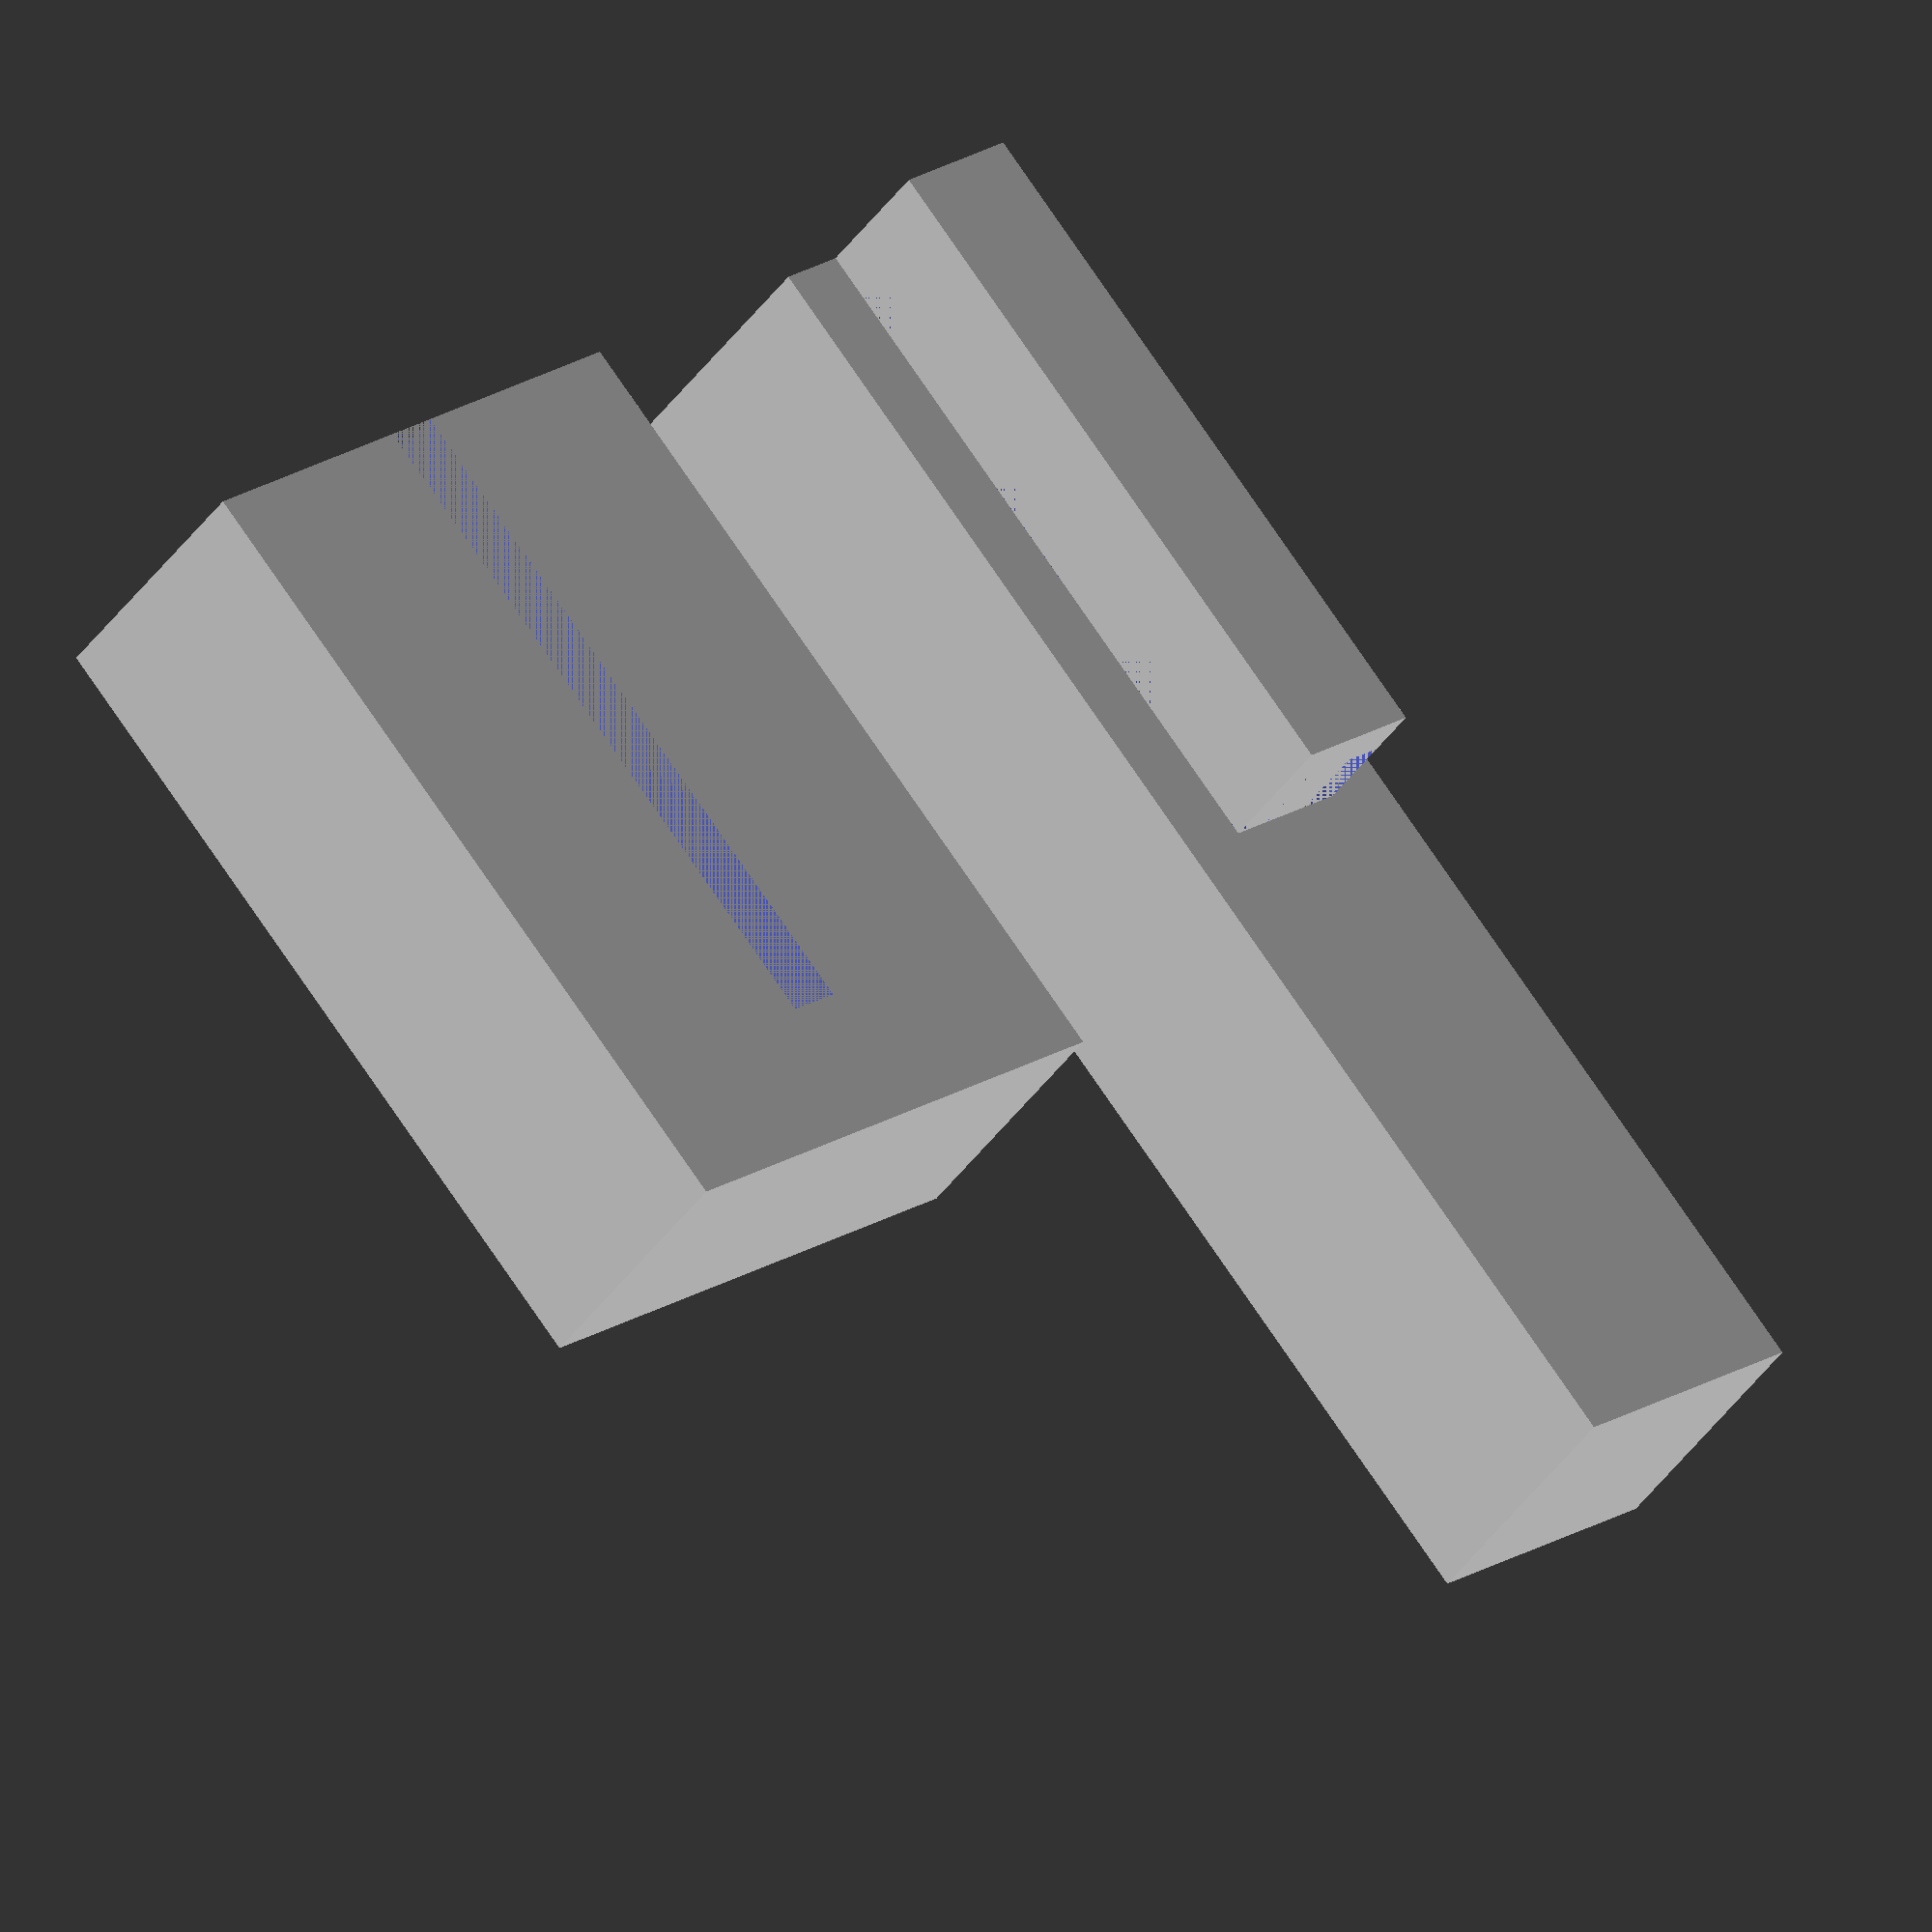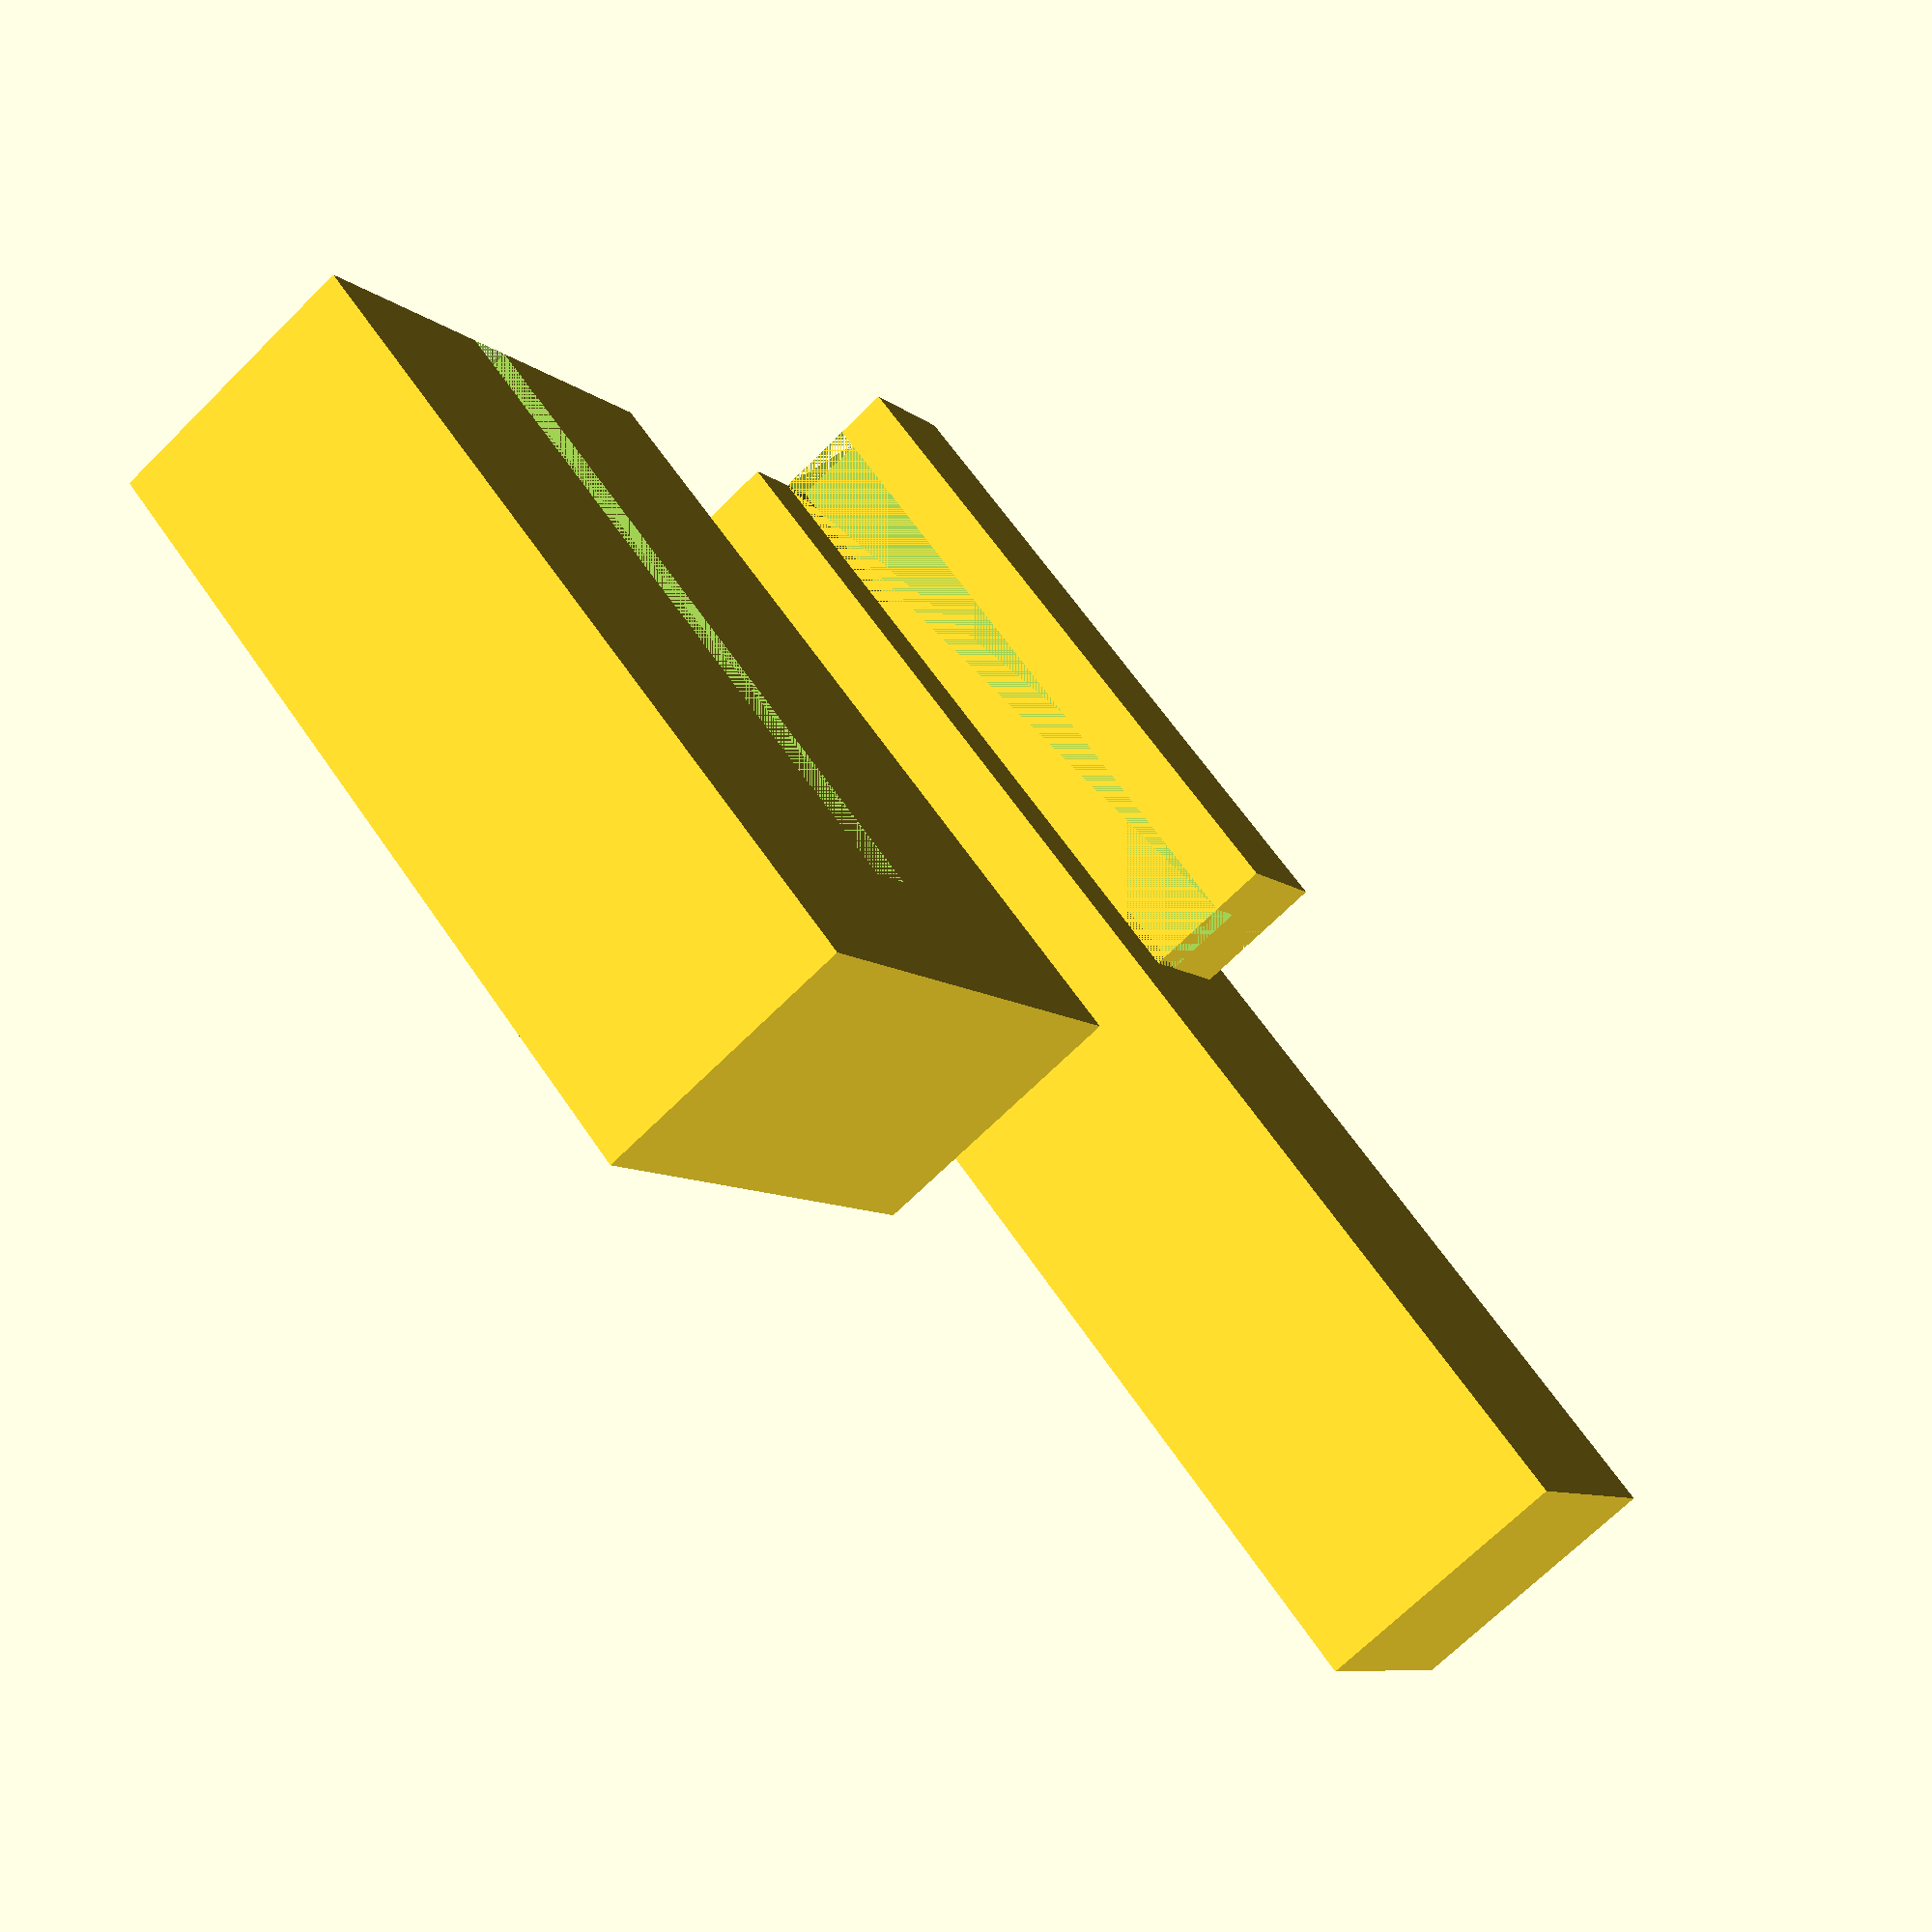
<openscad>
cube([10, 10, 50]);

translate([2.5, -5, 0]) {
  difference() {
    cube([5, 5, 25]);

    translate([0, 2, 0]) {
      cube([1.5, 3, 25]);
    }

    translate([3.5, 2, 0]) {
      cube([1.5, 3, 25]);
    }
  }
}

translate([20, 0, 0]) {
  difference() {
    cube([20, 10, 30]);

    translate([9, 0, 0]) {
      cube([2, 3, 25]);
    }

    translate([7.5, 3, 0]) {
      cube([5, 2, 25]);
    }
  }
}

translate([60, 0, 0]) {
  linear_extrude(height = 25, center = false, convexity = 10, twist = 0, $fn = 100) {
    polygon(points = [[0,0], [5,0], [0,5]], paths = [0,1,2]);
  }
}

</openscad>
<views>
elev=285.6 azim=217.9 roll=326.0 proj=o view=solid
elev=116.4 azim=59.1 roll=214.1 proj=p view=wireframe
</views>
